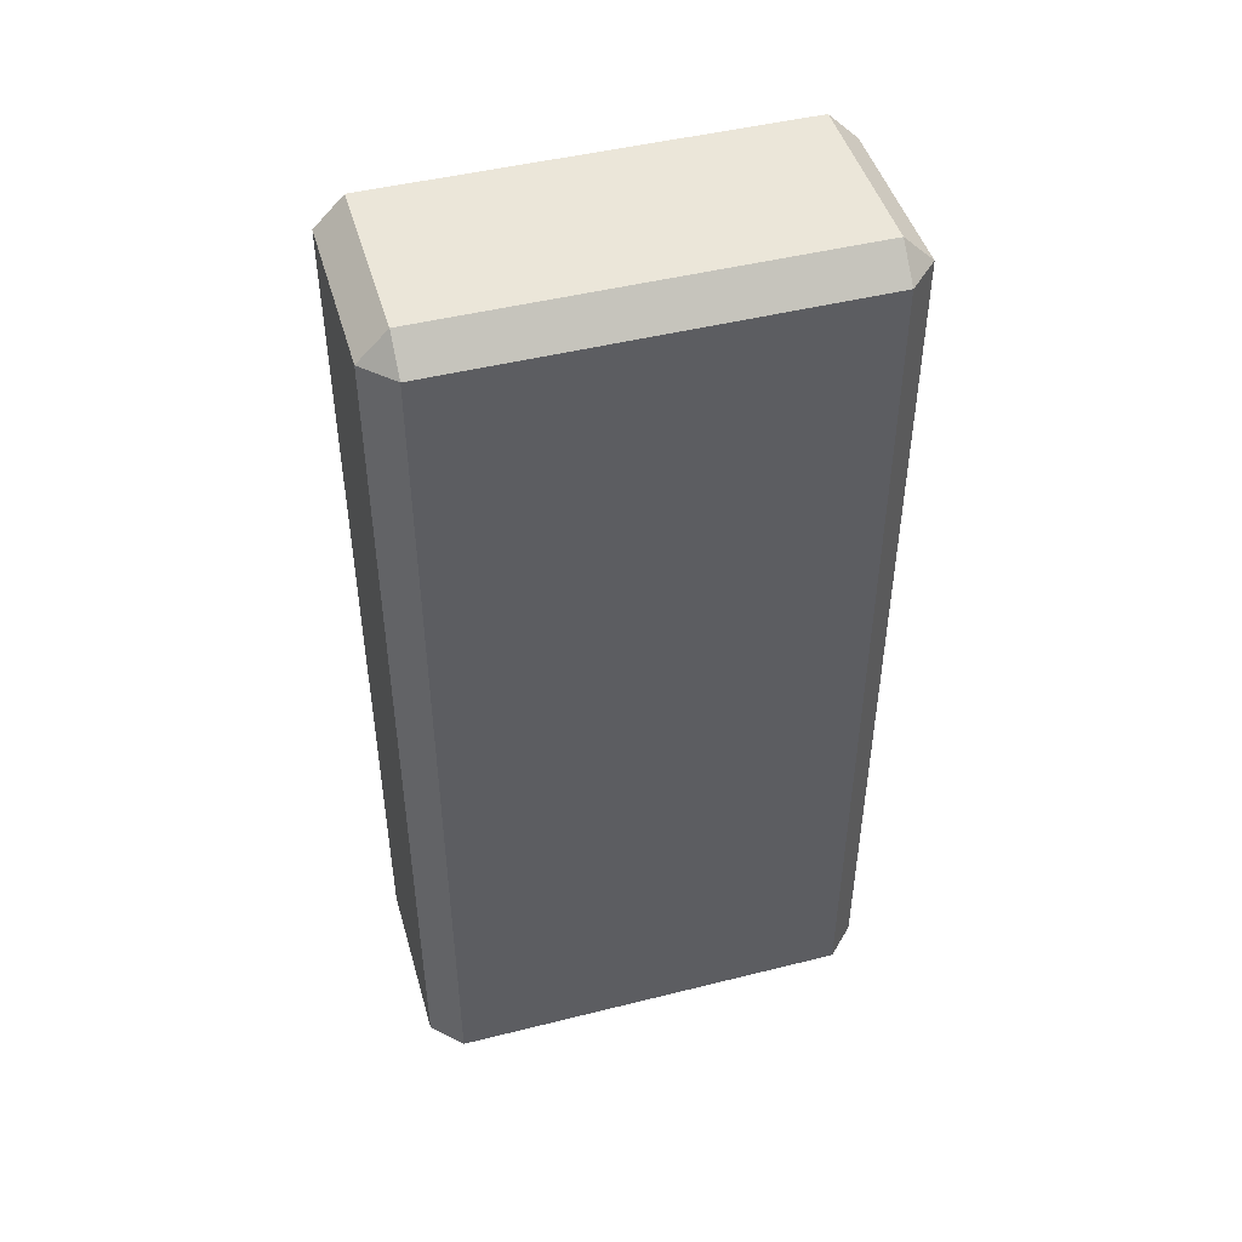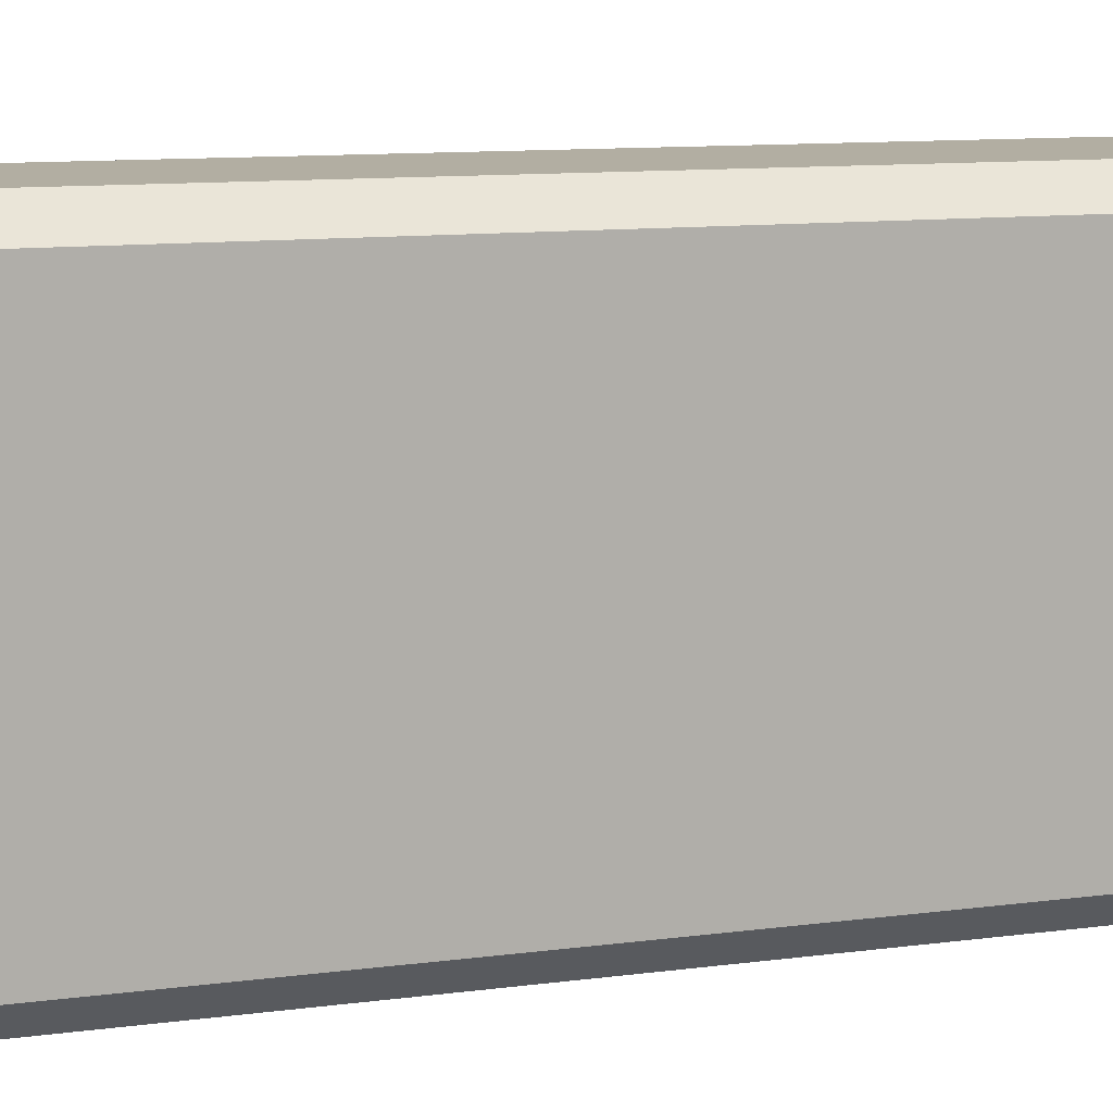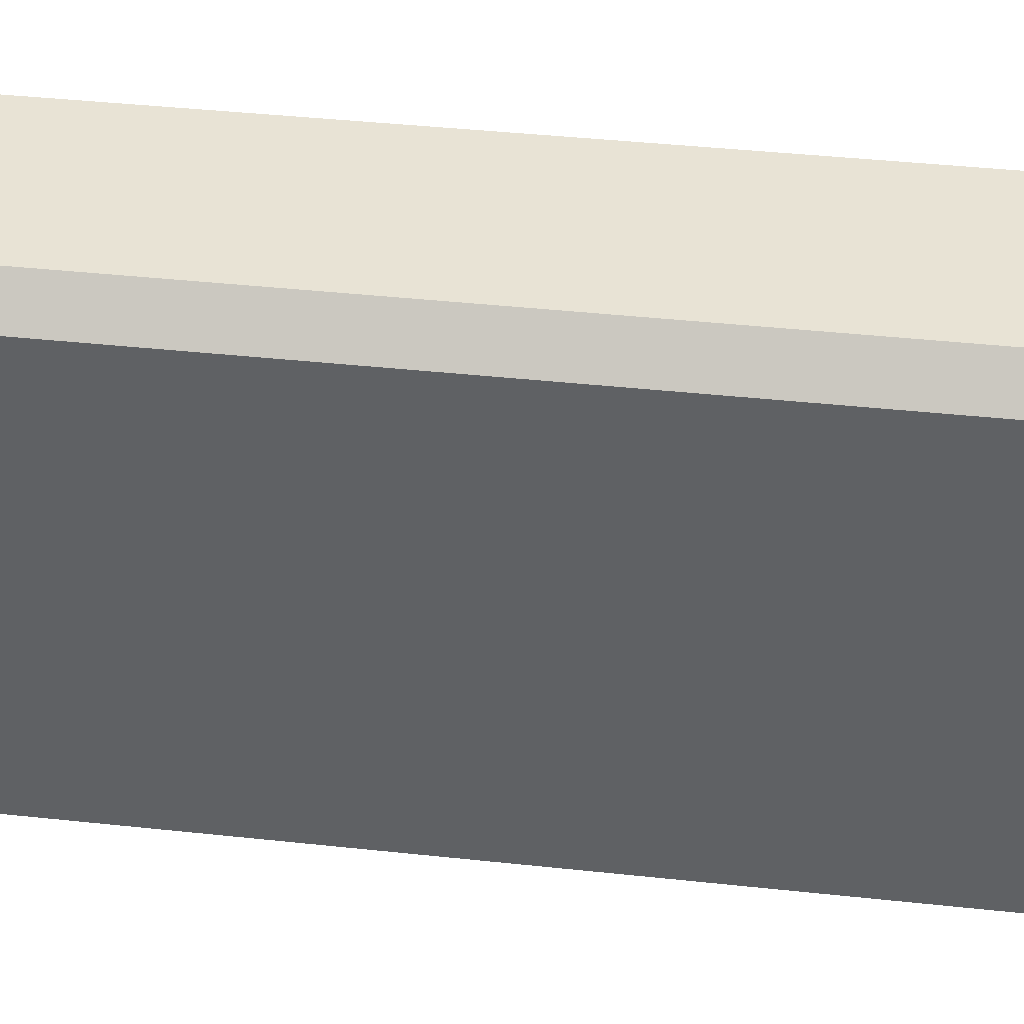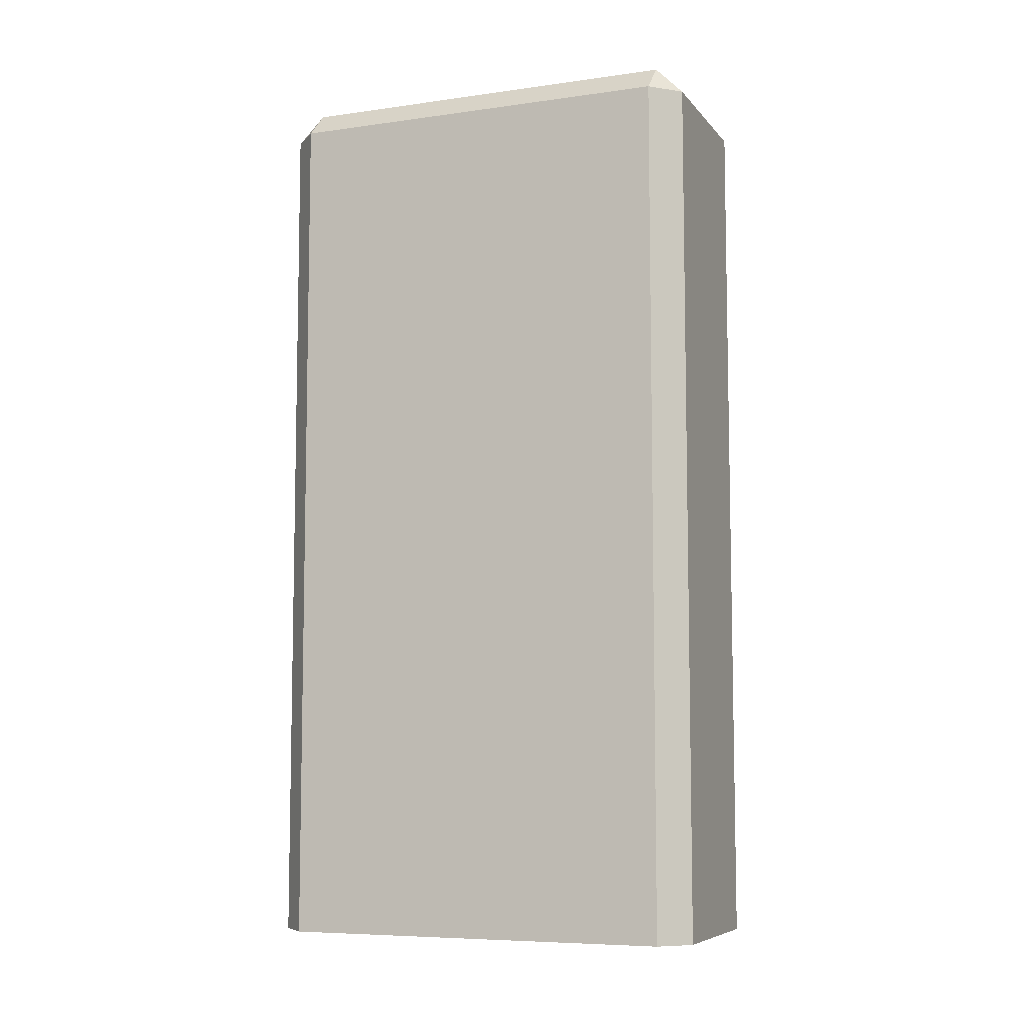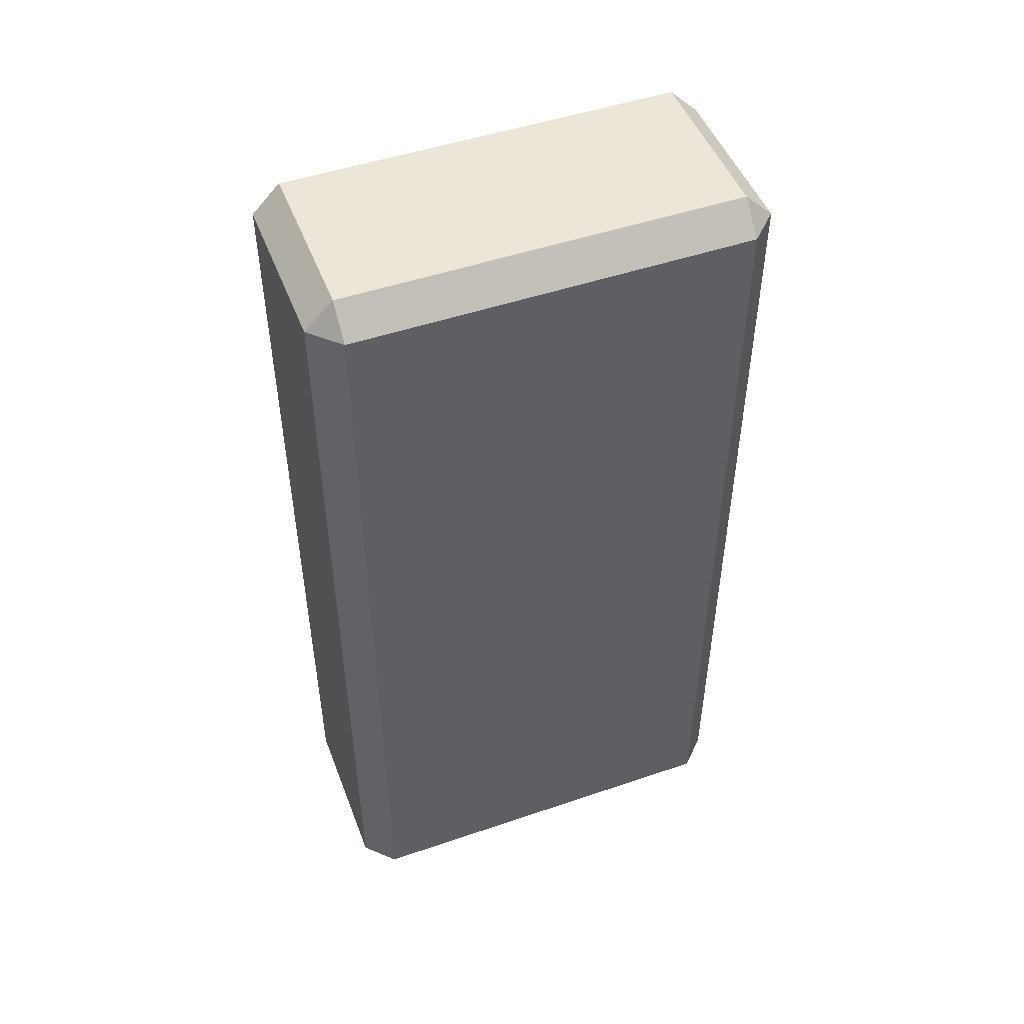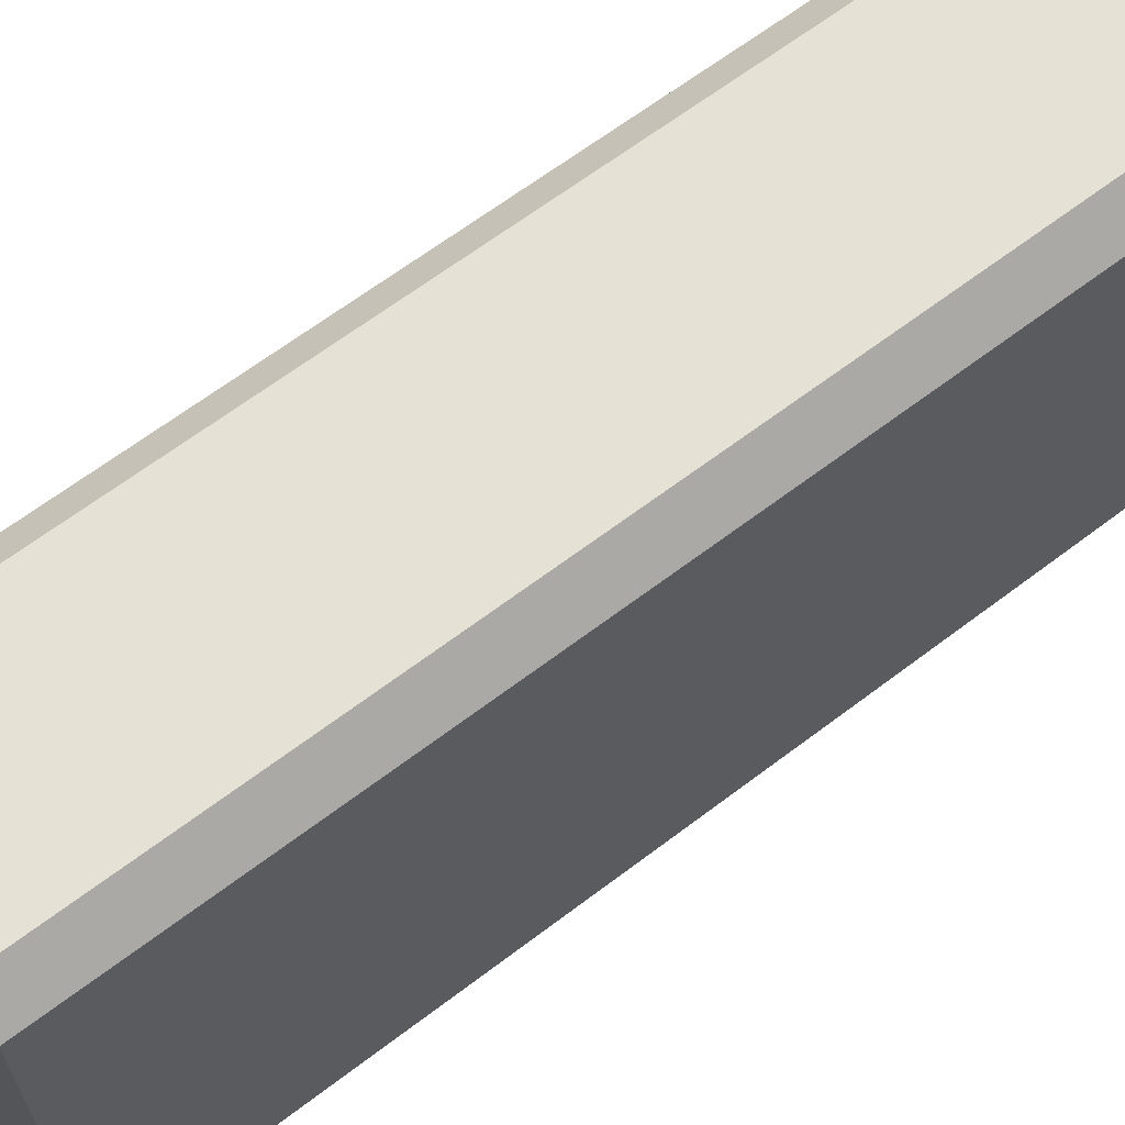
<metadata>
{"format":"obj","ext":"obj","renderer":"f3d","projection":"perspective","resolution":1024,"background":"white","views":[{"elev":46.7,"azim":-105.9,"up":"+Y"},{"elev":10.7,"azim":71.4,"up":"+Z"},{"elev":41.0,"azim":97.5,"up":"+Z"},{"elev":-7.4,"azim":-68.3,"up":"+Y"},{"elev":49.1,"azim":-110.7,"up":"+Y"},{"elev":64.7,"azim":-127.5,"up":"+Z"}]}
</metadata>
<code>
g pb_Mesh-3551682
v 0.75 0 2
v -0.75 0 2
v 0.75 7.75 2
v -0.75 7.75 2
v -1 0 1.75
v -1 0 -1.75
v -1 7.75 1.75
v -1 7.75 -1.75
v -0.75 0 -2
v 0.75 0 -2
v -0.75 7.75 -2
v 0.75 7.75 -2
v 1 0 -1.75
v 1 0 1.75
v 1 7.75 -1.75
v 1 7.75 1.75
v 0.75 8 1.75
v -0.75 8 1.75
v 0.75 8 -1.75
v -0.75 8 -1.75
v 1 7.75 1.75
v 0.75 0 2
v 0.75 7.75 2
v 1 0 1.75
v 1 0 -1.75
v 0.75 7.75 -2
v 0.75 0 -2
v 1 7.75 -1.75
v -0.75 0 -2
v -1 7.75 -1.75
v -1 0 -1.75
v -0.75 7.75 -2
v -1 0 1.75
v -0.75 7.75 2
v -0.75 0 2
v -1 7.75 1.75
v -0.75 8 1.75
v 0.75 7.75 2
v -0.75 7.75 2
v 0.75 8 1.75
v 0.75 8 1.75
v 1 7.75 -1.75
v 1 7.75 1.75
v 0.75 8 -1.75
v 0.75 8 -1.75
v -0.75 7.75 -2
v 0.75 7.75 -2
v -0.75 8 -1.75
v -0.75 8 -1.75
v -1 7.75 1.75
v -1 7.75 -1.75
v -0.75 8 1.75
v 0.75 0 2
v 1 0 1.75
v -1 0 1.75
v -1 0 -1.75
v 1 0 -1.75
v 0.75 0 -2
v -0.75 0 -2
v -0.75 0 2
v 0.75 8 1.75
v 1 7.75 1.75
v 0.75 7.75 2
v 0.75 7.75 -2
v 1 7.75 -1.75
v 0.75 8 -1.75
v -1 7.75 -1.75
v -0.75 7.75 -2
v -0.75 8 -1.75
v -0.75 7.75 2
v -1 7.75 1.75
v -0.75 8 1.75
g pb_Mesh-3551682_0
f 3 2 1
f 3 4 2
f 7 6 5
f 7 8 6
f 11 10 9
f 11 12 10
f 15 14 13
f 15 16 14
f 19 18 17
f 19 20 18
f 23 22 21
f 22 24 21
f 27 26 25
f 26 28 25
f 31 30 29
f 30 32 29
f 35 34 33
f 34 36 33
f 39 38 37
f 38 40 37
f 43 42 41
f 42 44 41
f 47 46 45
f 46 48 45
f 51 50 49
f 50 52 49
f 55 54 53
f 55 56 54
f 57 54 56
f 58 57 56
f 56 59 58
f 55 53 60
f 63 62 61
f 66 65 64
f 69 68 67
f 72 71 70

</code>
